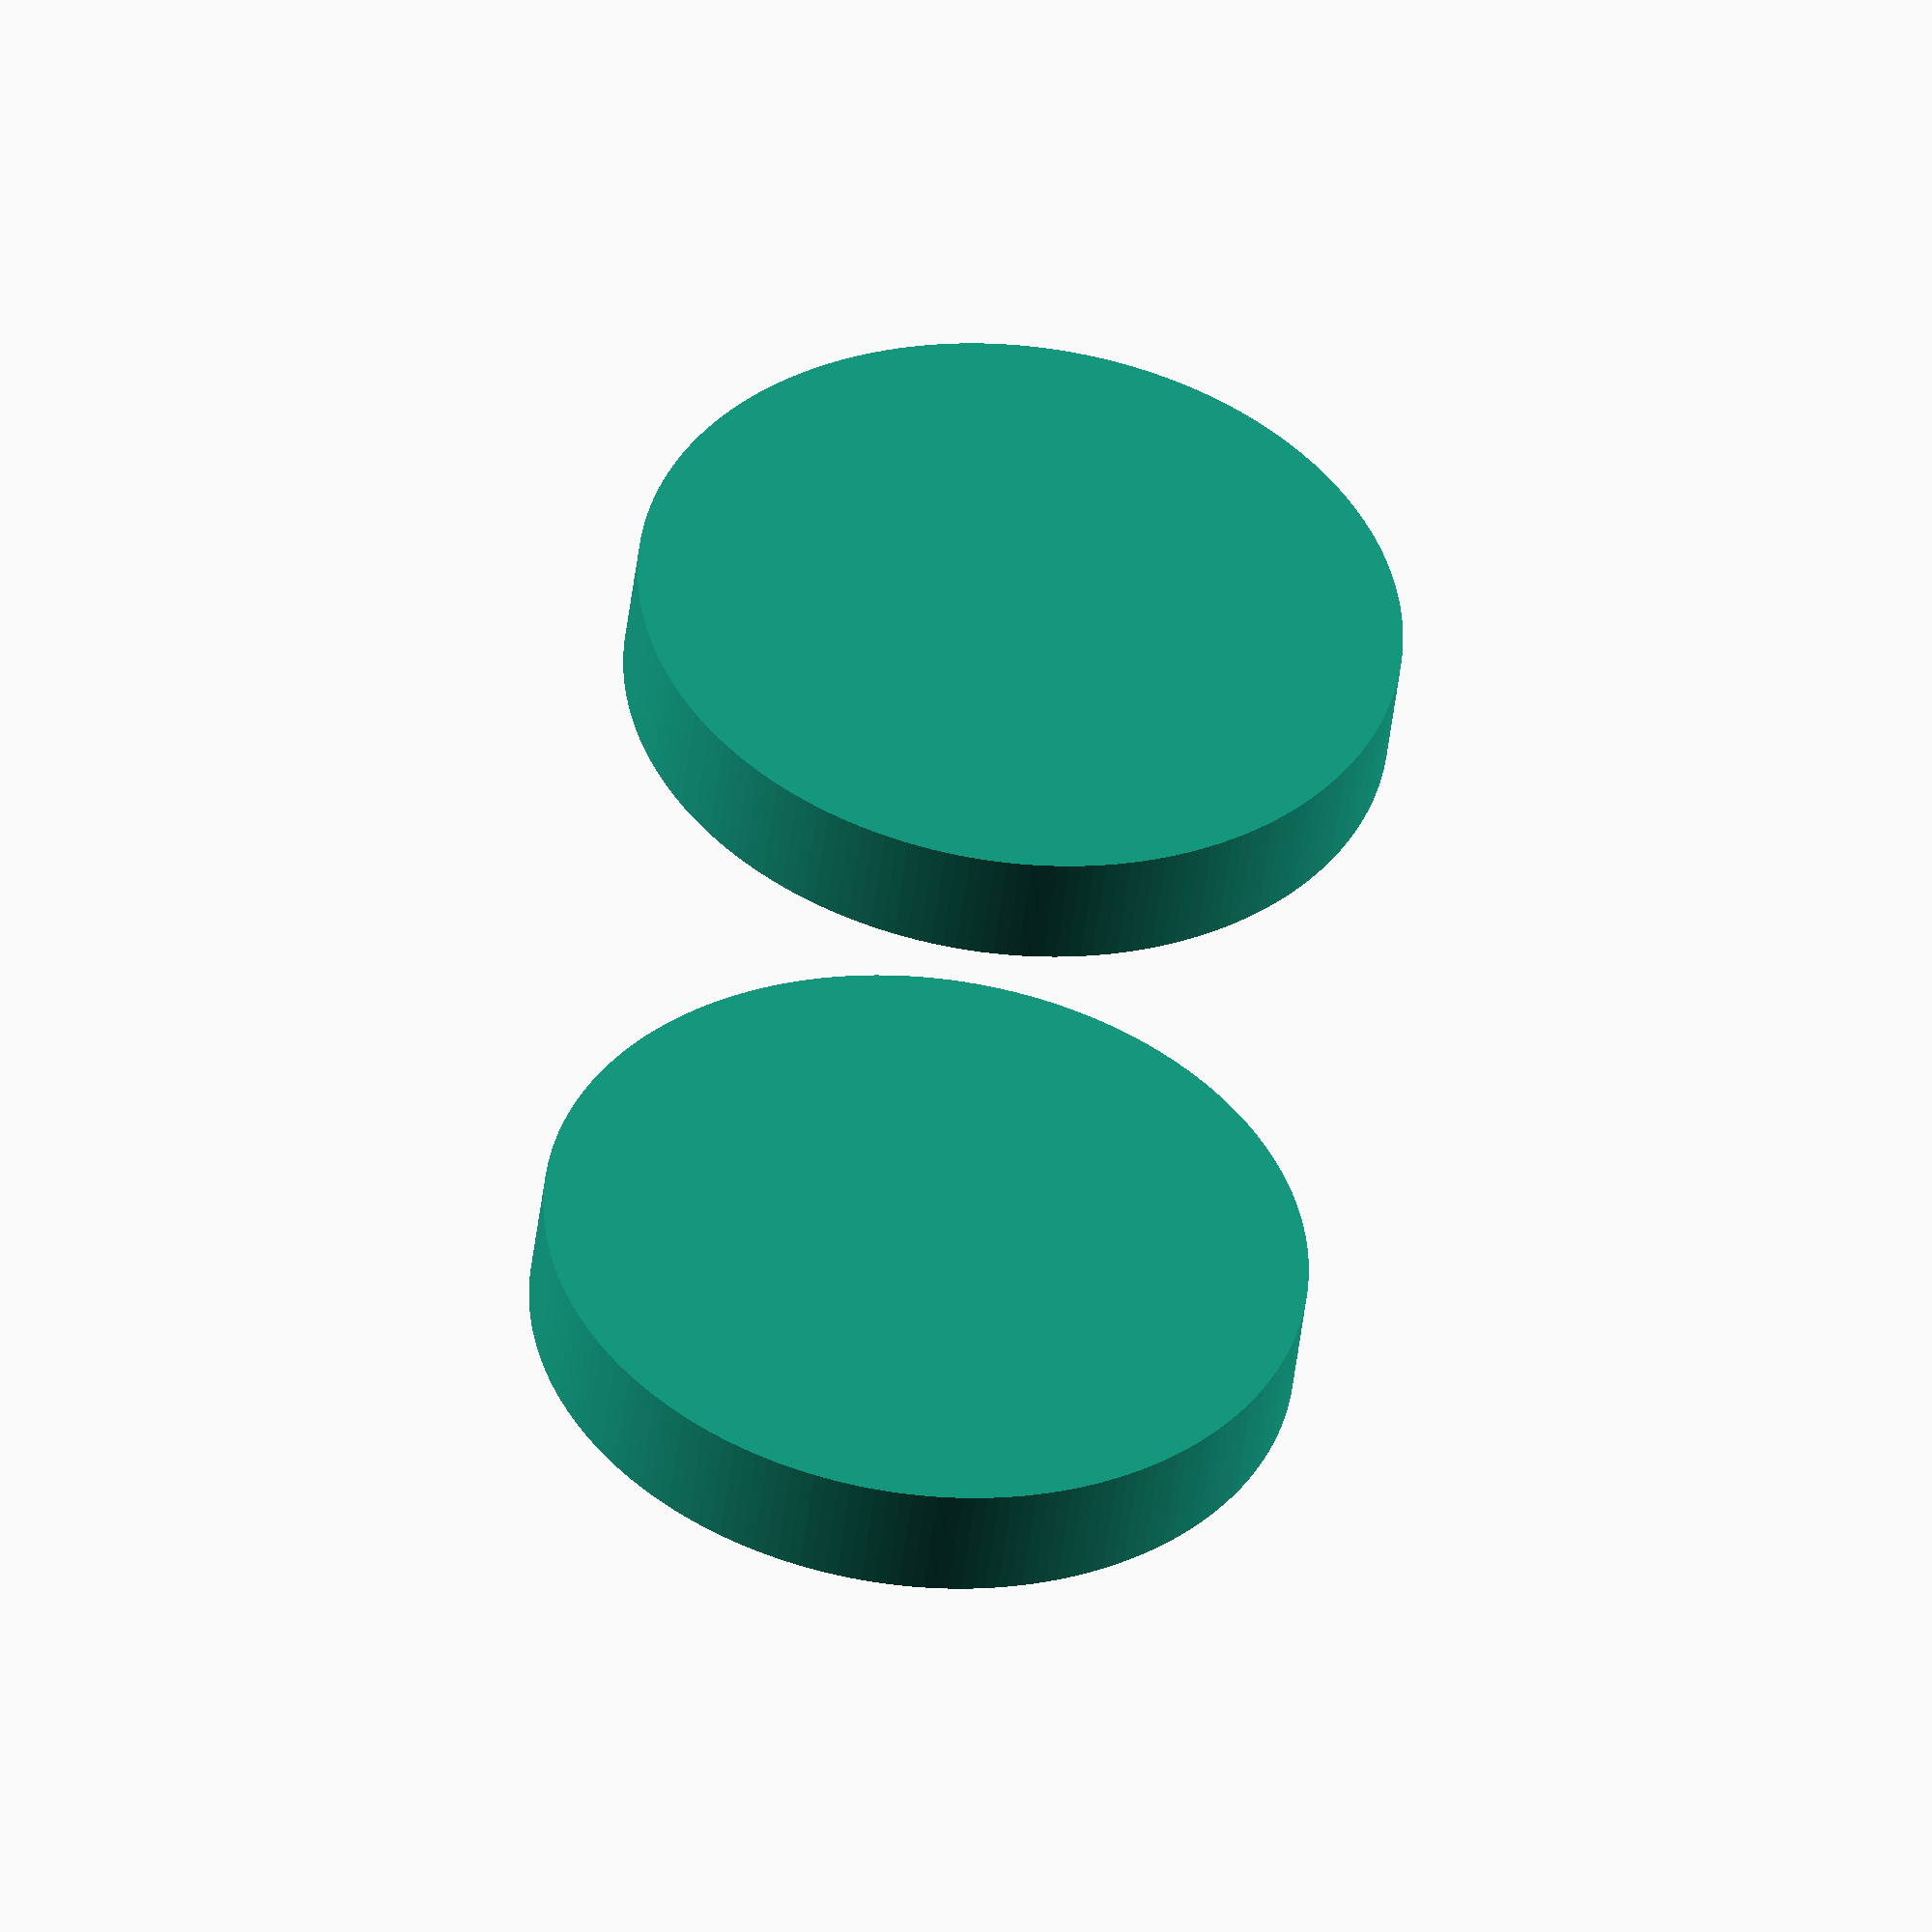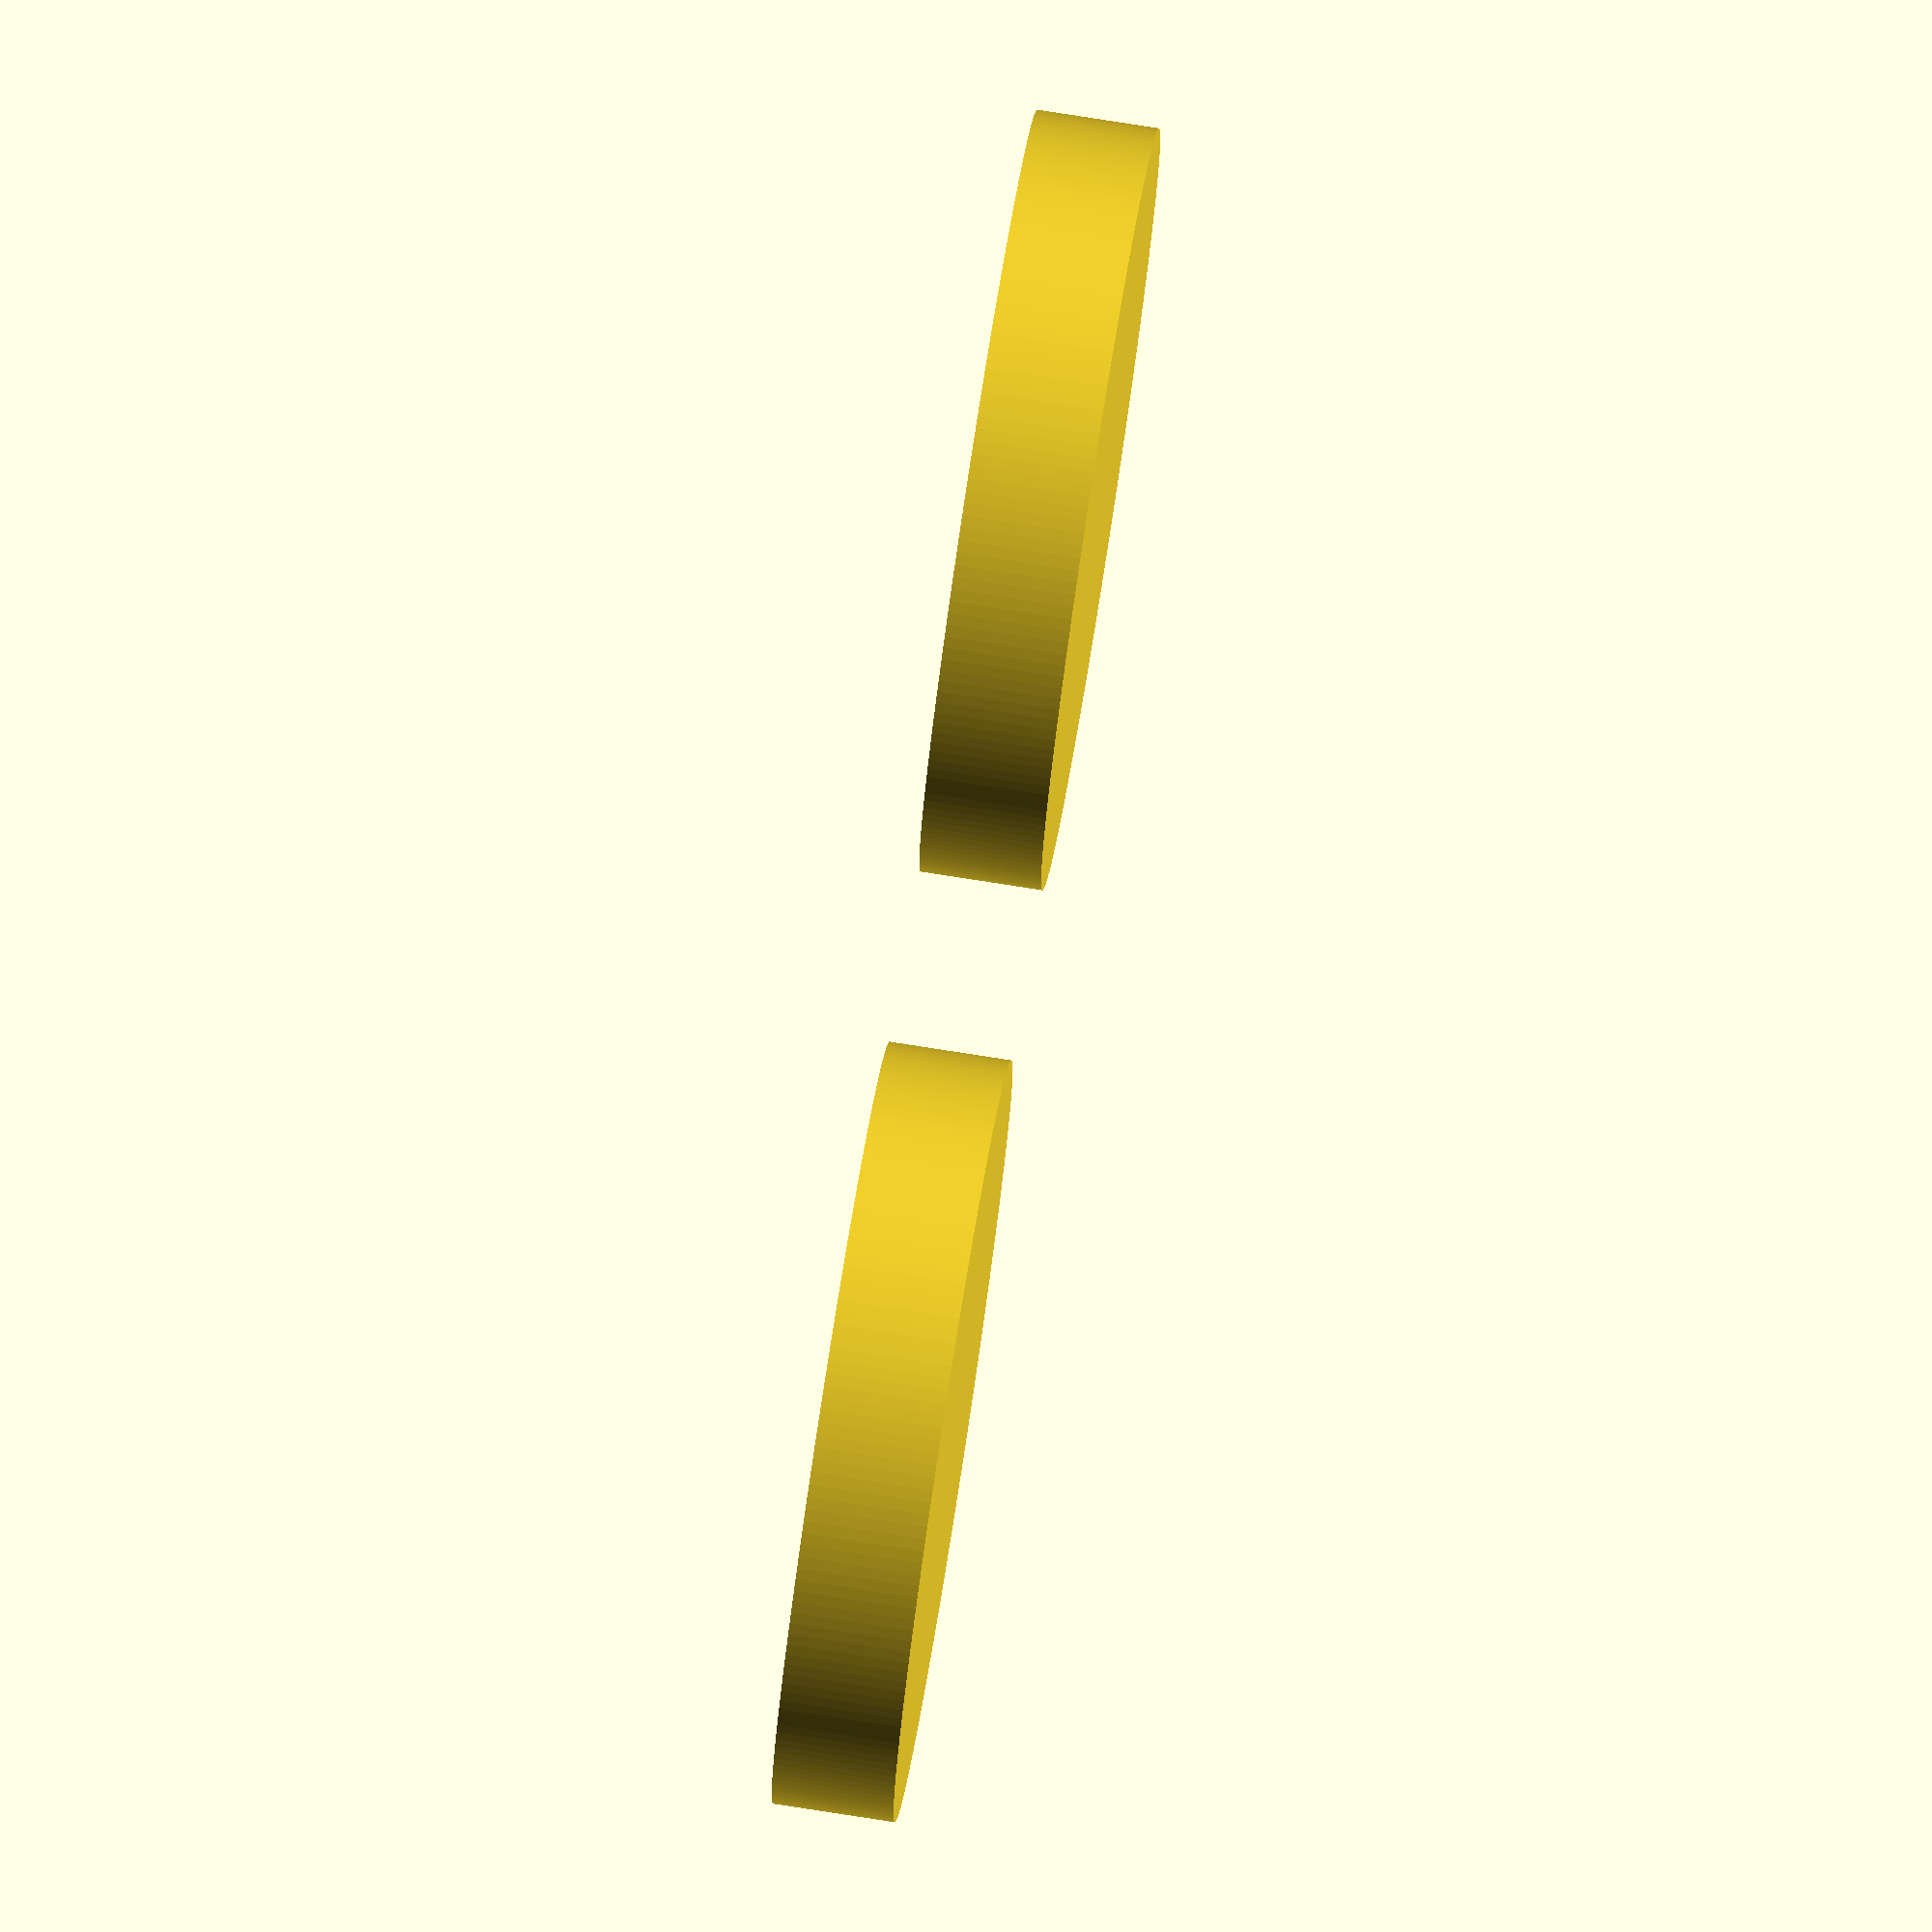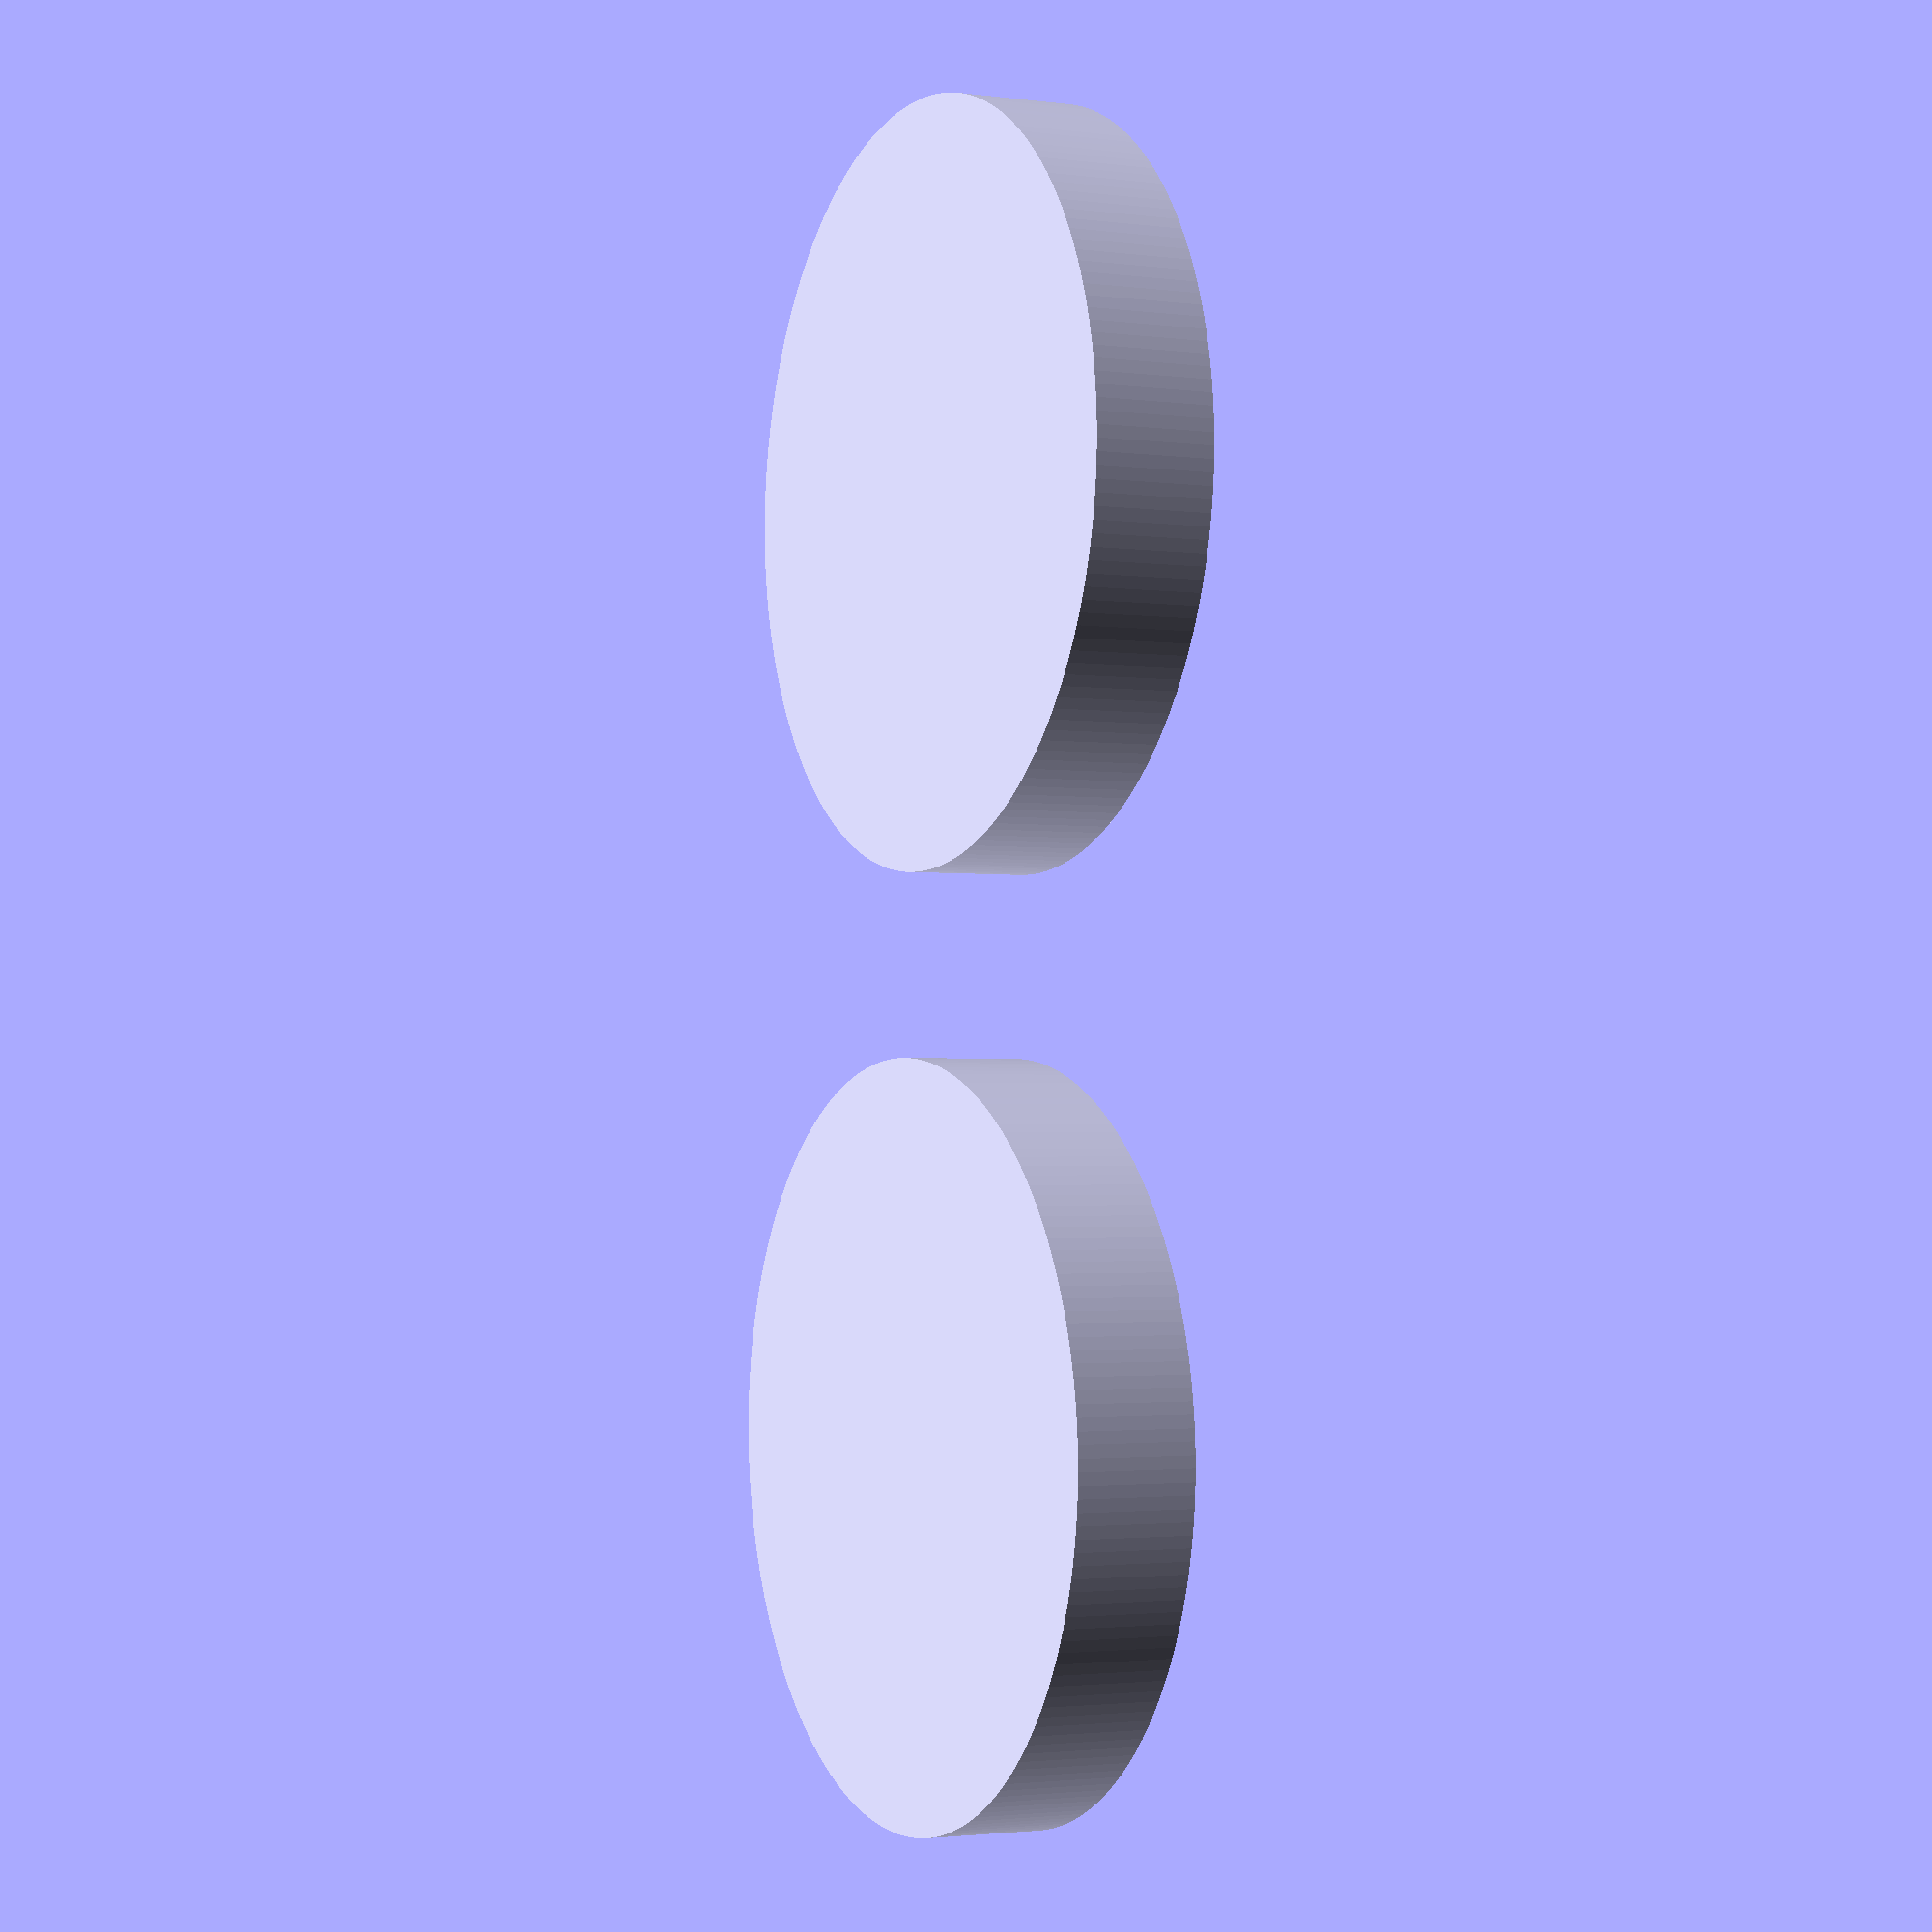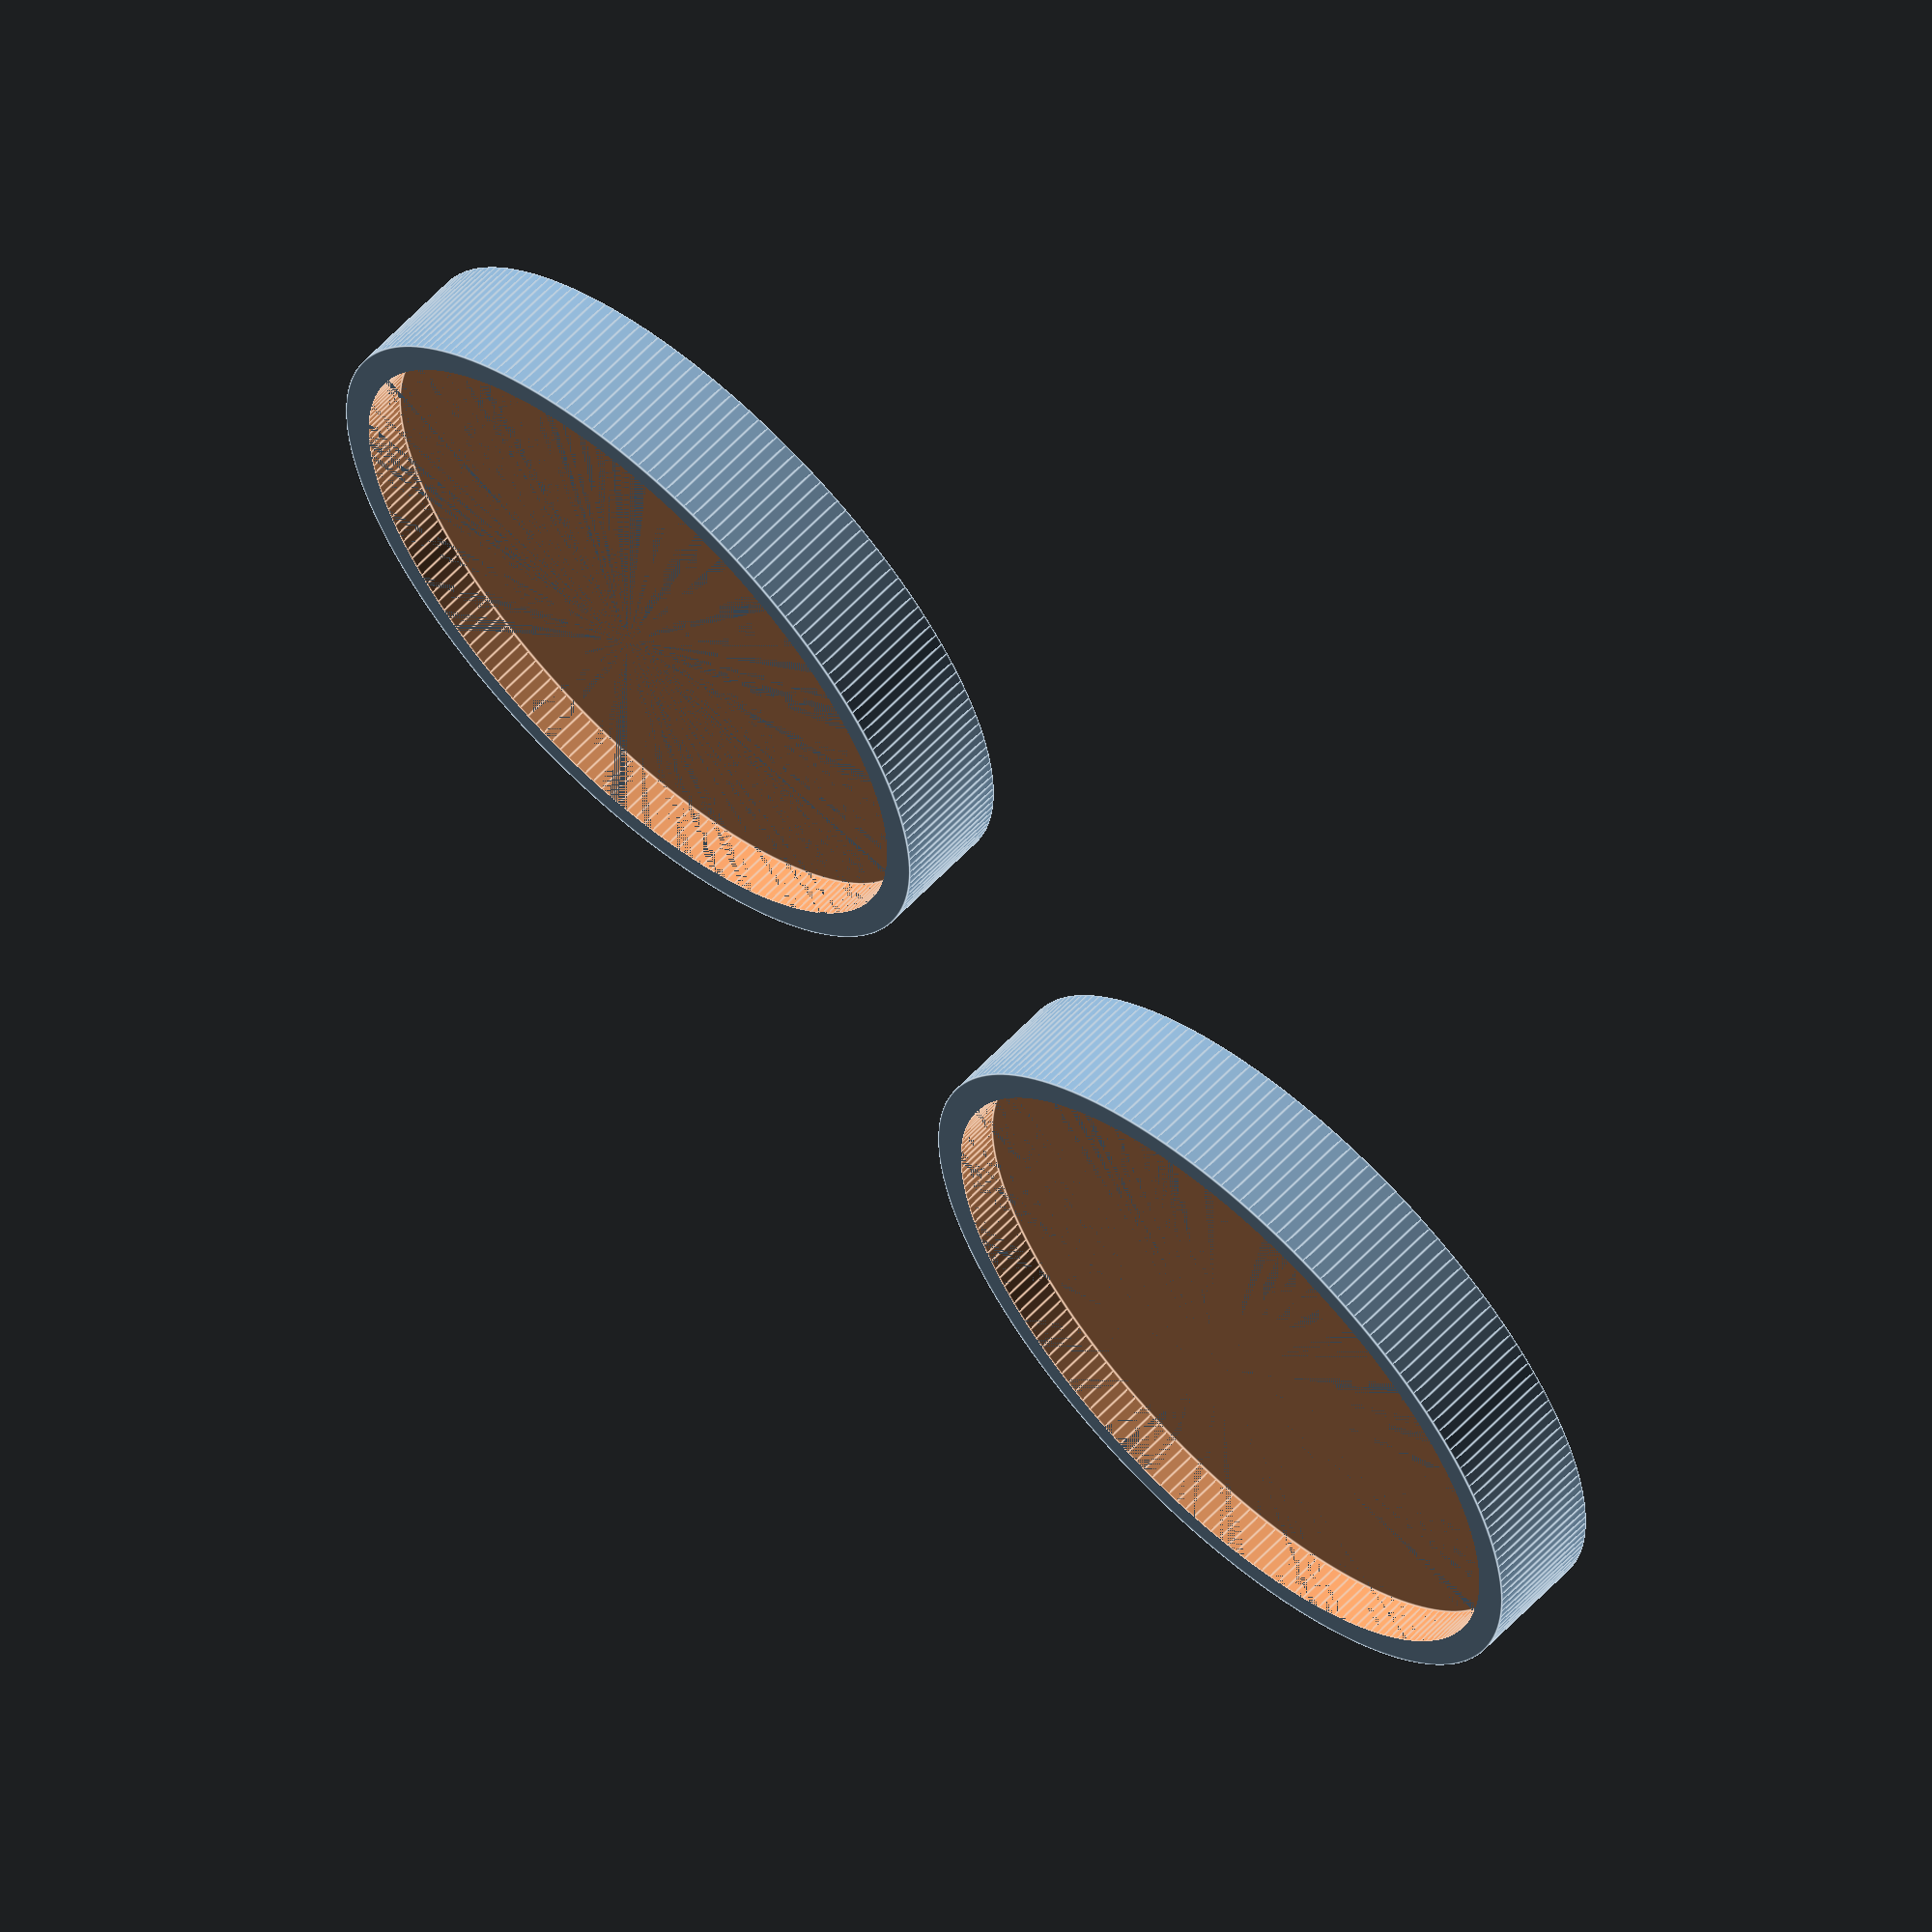
<openscad>
// coin for media use
// Copyright 2013, Karsten W. Rohrbach
// karsten@rohrbach.de -- @byteborg
// CC-BY-NC 3.0 (free for noncommercial use)

use <MCAD/bitmap/bitmap.scad>

HEIGHT = 4;  // height
CHAR_Z = 1.5;  // depth of char relief
DIA = 25;  // outer diameter
RIM = 2;  // rim width
q = .001;  // overlap
$fn = 192;  // no of segments in cylinders

hannah_coin();
translate([0, DIA+6, 0]) jonas_coin();

module hannah_coin() {
    coin();
    translate([0, 0, HEIGHT-CHAR_Z-q]) 8bit_char("H", DIA/12, CHAR_Z);
}

module jonas_coin() {
    coin();
    translate([0, 0, HEIGHT-CHAR_Z-q]) 8bit_char("J", DIA/12, CHAR_Z);
}

module coin() {
    difference() {
        translate([0, 0, HEIGHT/2]) cylinder(r=DIA/2, h=HEIGHT, center=true);
        translate([0, 0, HEIGHT-CHAR_Z/2+q]) cylinder(r=(DIA-RIM)/2, h=CHAR_Z, center=true);
    }
}

</openscad>
<views>
elev=227.7 azim=354.3 roll=6.7 proj=o view=wireframe
elev=282.4 azim=273.1 roll=98.9 proj=o view=wireframe
elev=182.1 azim=177.6 roll=295.8 proj=p view=solid
elev=298.6 azim=122.1 roll=43.0 proj=o view=edges
</views>
